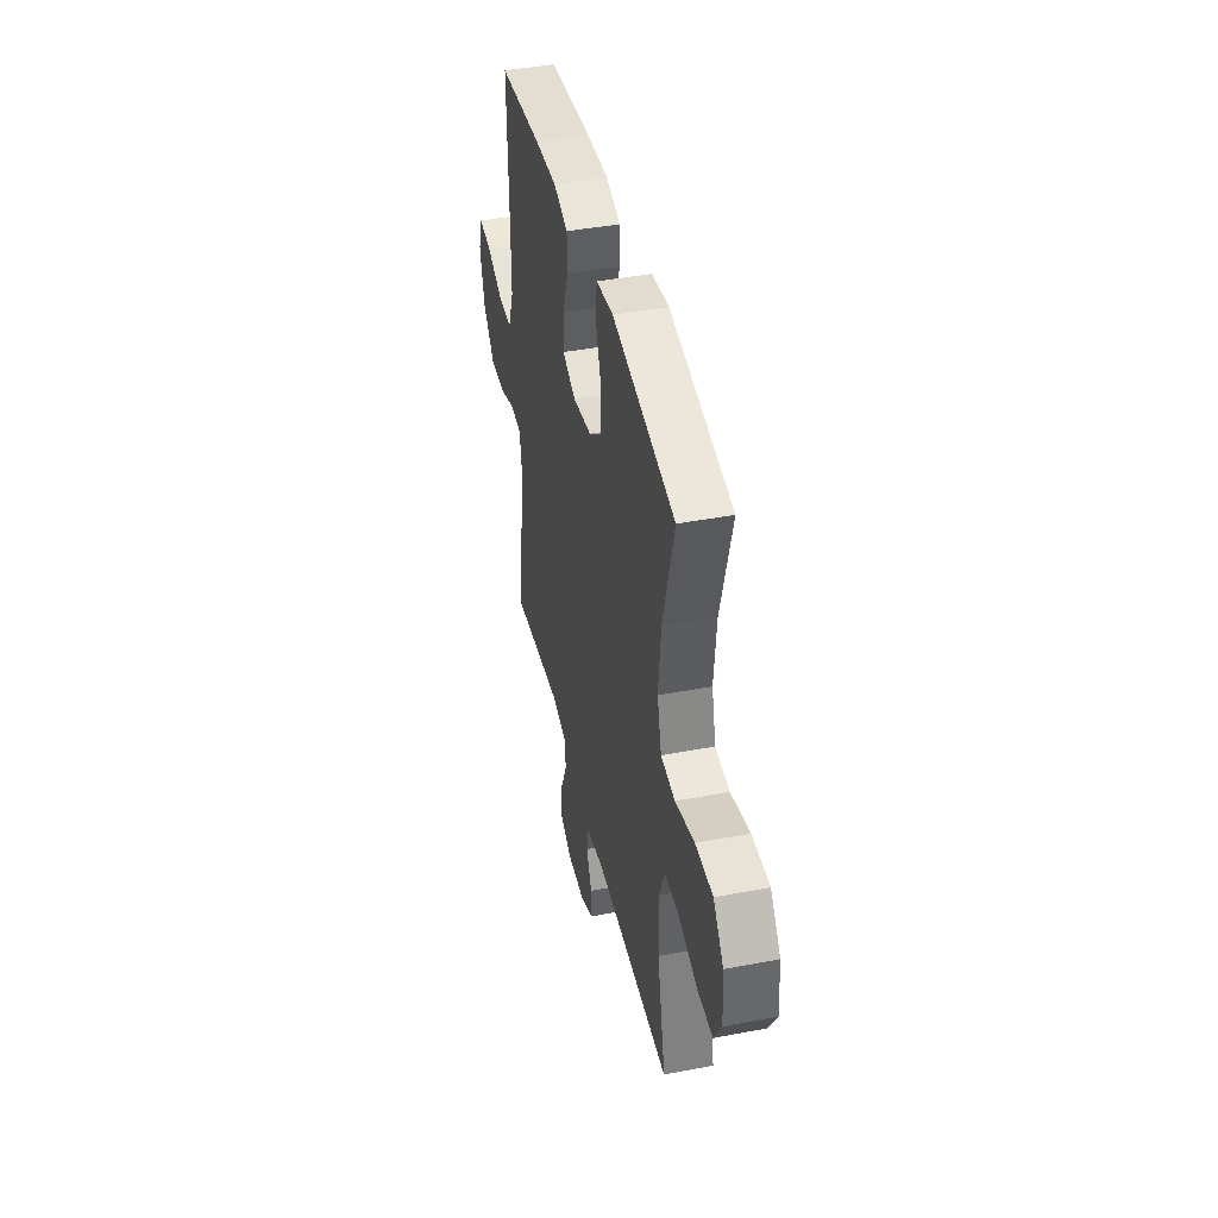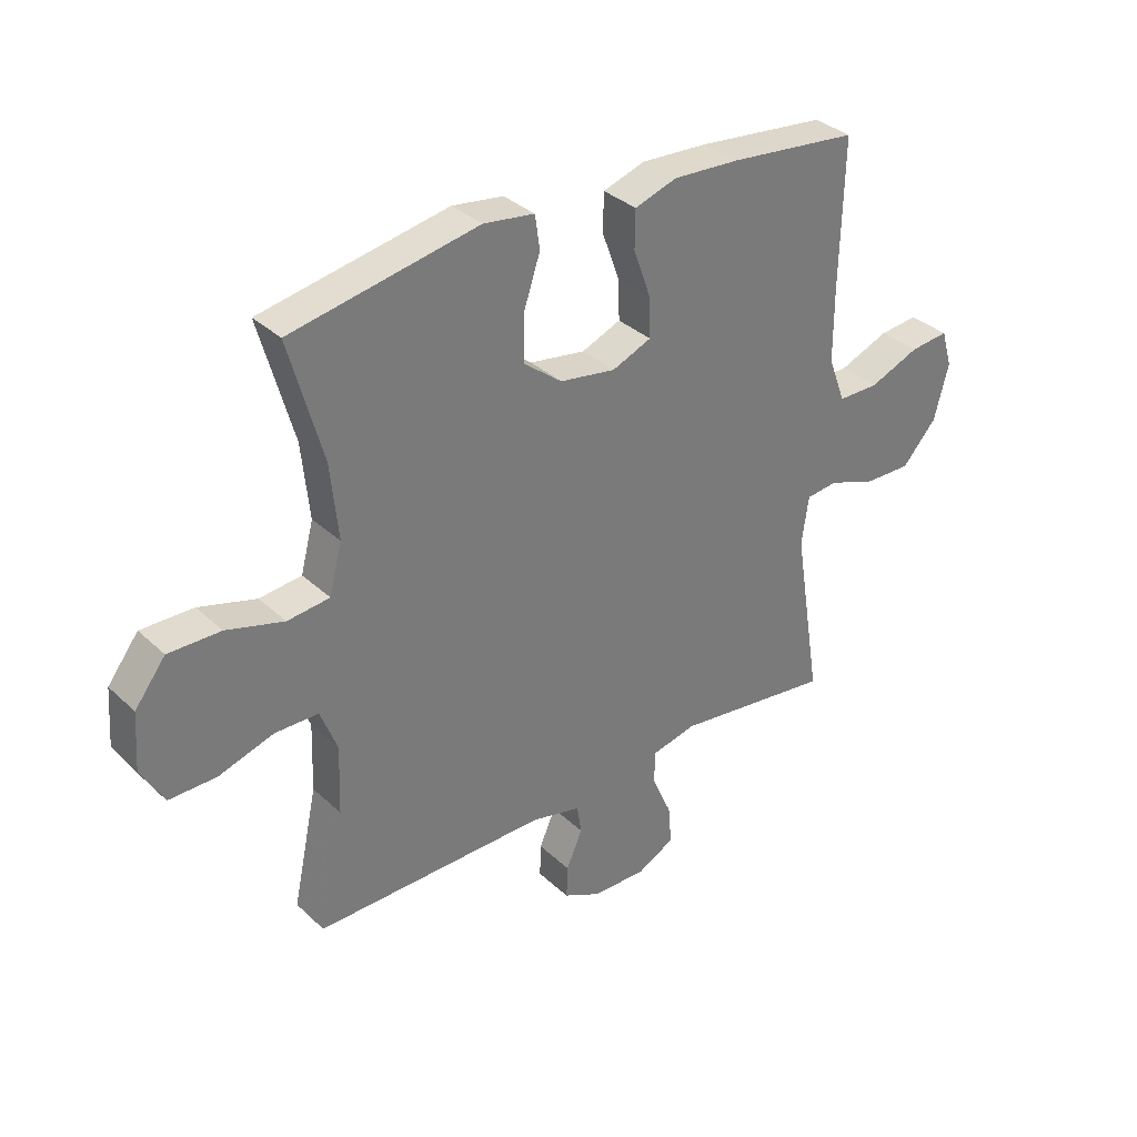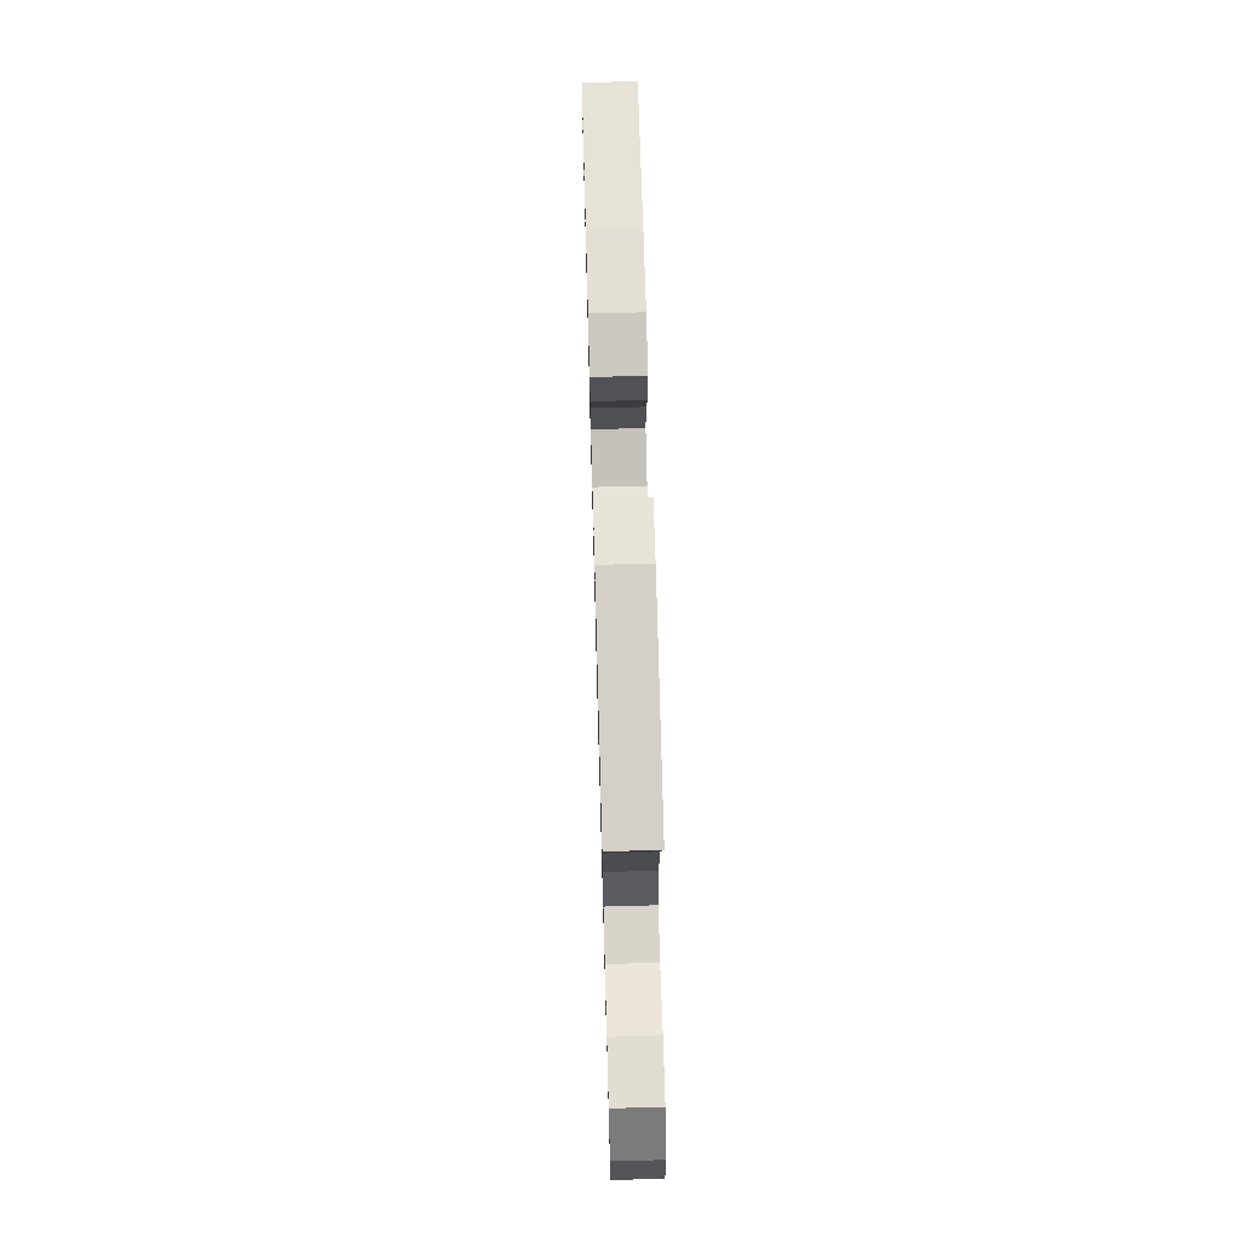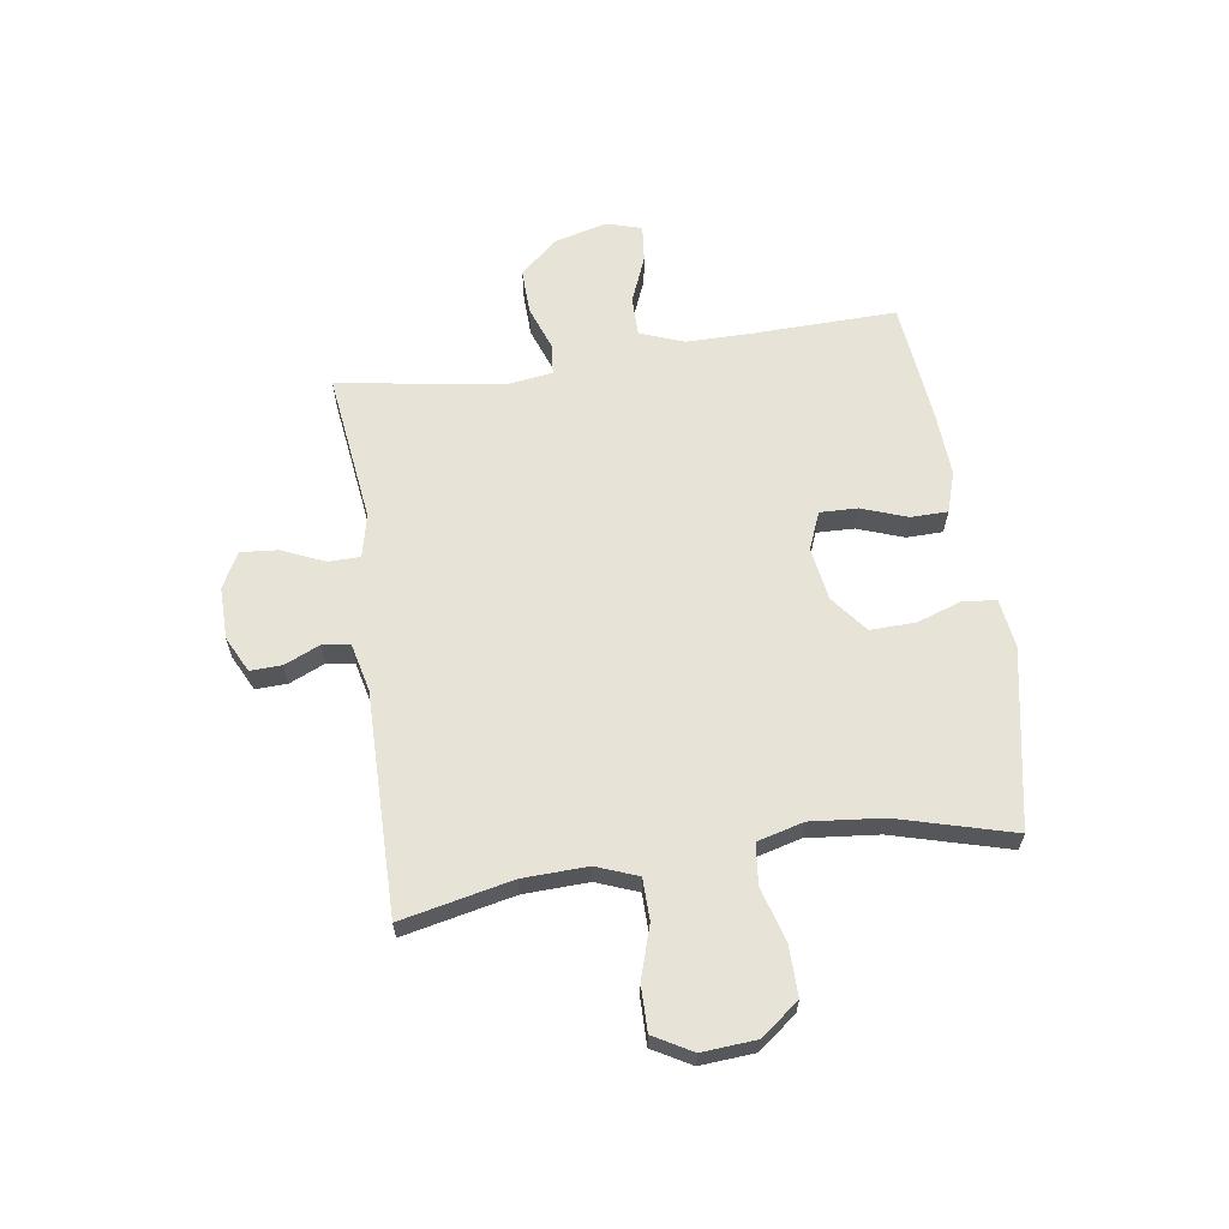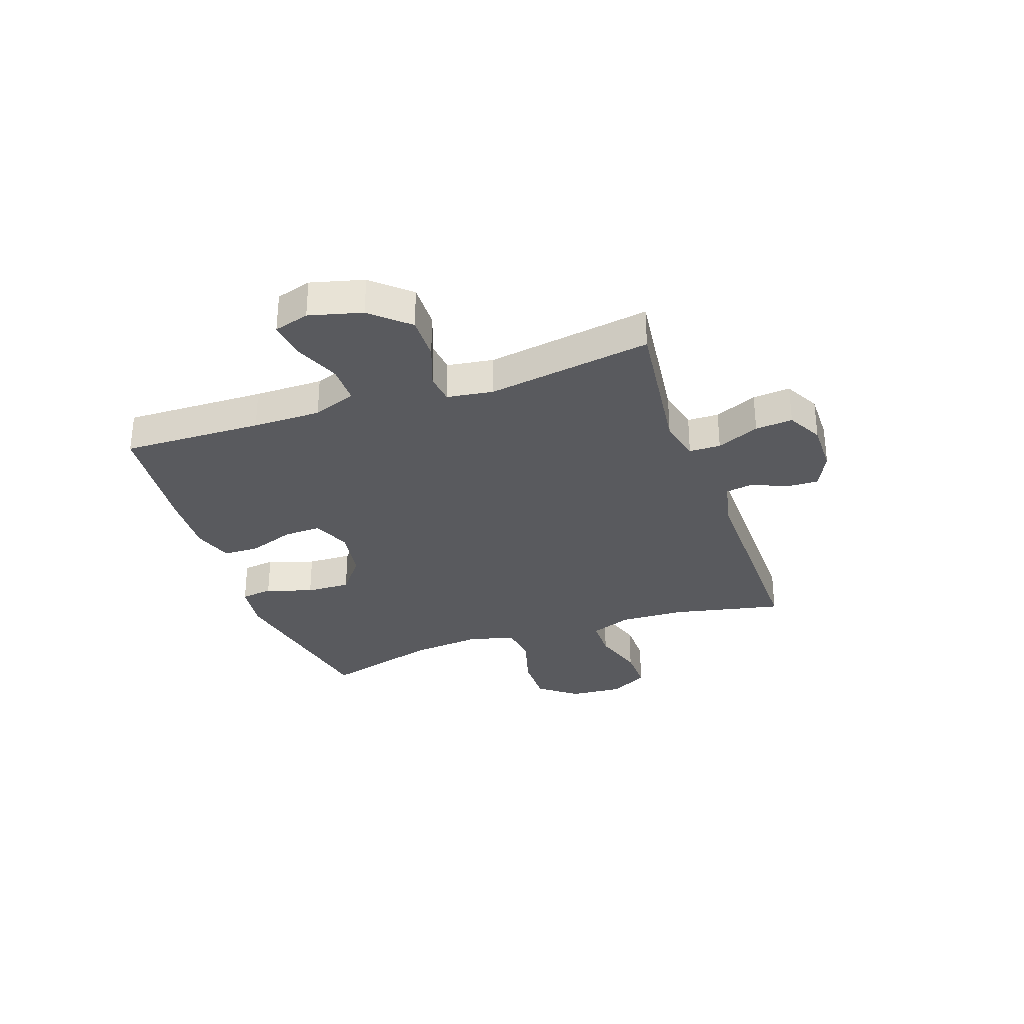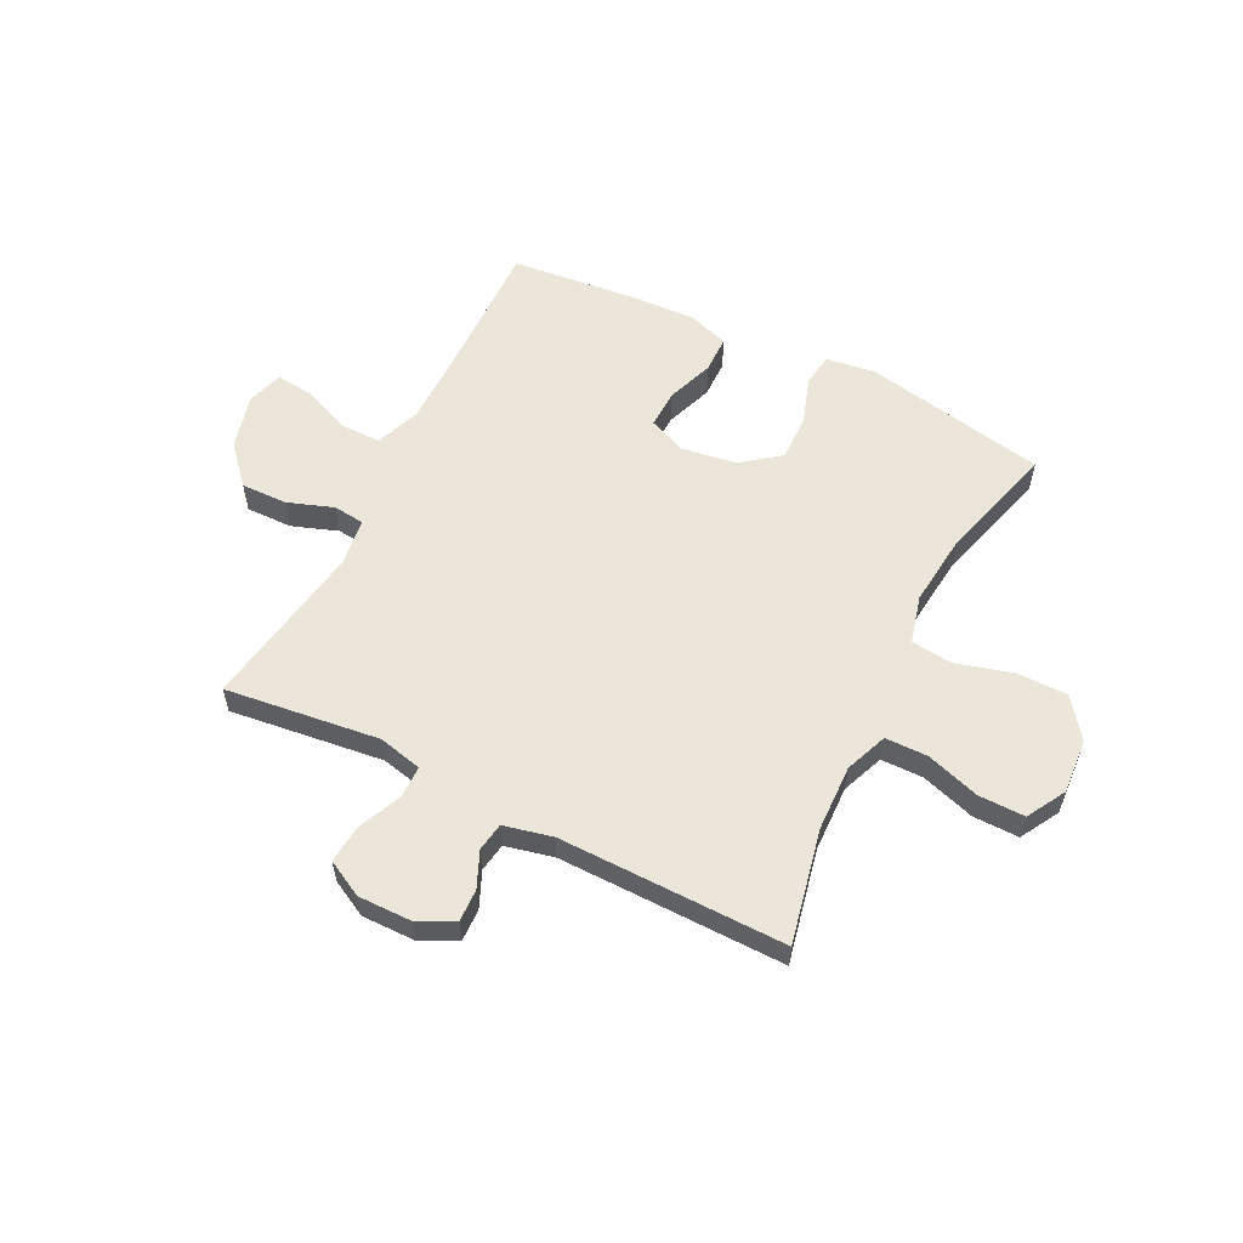
<metadata>
{"format":"obj","ext":"obj","renderer":"f3d","projection":"perspective","resolution":1024,"background":"white","views":[{"elev":42.3,"azim":-102.8,"up":"+Z"},{"elev":33.7,"azim":-38.7,"up":"+Z"},{"elev":69.2,"azim":-91.6,"up":"+Z"},{"elev":62.7,"azim":-98.5,"up":"+Y"},{"elev":-31.3,"azim":109.2,"up":"+Y"},{"elev":57.6,"azim":-153.3,"up":"+Y"}]}
</metadata>
<code>
v -0.5 0.07 0.5
v -0.177 0.07 0.562
v -0.089 0.07 0.55
v -0.081 0.07 0.492
v -0.109 0.07 0.408
v -0.111 0.07 0.327
v -0.044 0.07 0.275
v 0.052 0.07 0.26
v 0.12 0.07 0.288
v 0.118 0.07 0.356
v 0.088 0.07 0.439
v 0.089 0.07 0.505
v 0.162 0.07 0.529
v 0.277 0.07 0.523
v 0.5 0.07 0.5
v 0.494 0.07 0.245
v 0.494 0.07 0.121
v 0.524 0.07 0.042
v 0.595 0.07 0.042
v 0.681 0.07 0.077
v 0.748 0.07 0.084
v 0.767 0.07 0.02
v 0.742 0.07 -0.076
v 0.682 0.07 -0.143
v 0.6 0.07 -0.141
v 0.519 0.07 -0.112
v 0.464 0.07 -0.118
v 0.452 0.07 -0.202
v 0.5 0.07 -0.5
v 0.227 0.07 -0.466
v 0.149 0.07 -0.484
v 0.148 0.07 -0.541
v 0.182 0.07 -0.618
v 0.188 0.07 -0.686
v 0.124 0.07 -0.72
v 0.03 0.07 -0.719
v -0.035 0.07 -0.687
v -0.033 0.07 -0.63
v -0.005 0.07 -0.566
v -0.013 0.07 -0.516
v -0.099 0.07 -0.496
v -0.5 0.07 -0.5
v -0.457 0.07 -0.299
v -0.453 0.07 -0.182
v -0.482 0.07 -0.107
v -0.557 0.07 -0.106
v -0.652 0.07 -0.136
v -0.734 0.07 -0.137
v -0.773 0.07 -0.068
v -0.766 0.07 0.03
v -0.713 0.07 0.099
v -0.623 0.07 0.098
v -0.524 0.07 0.07
v -0.451 0.07 0.078
v -0.429 0.07 0.162
v -0.442 0.07 0.291
v -0.5 0 0.5
v -0.177 0 0.562
v -0.089 0 0.55
v -0.081 0 0.492
v -0.109 0 0.408
v -0.111 0 0.327
v -0.044 0 0.275
v 0.052 0 0.26
v 0.12 0 0.288
v 0.118 0 0.356
v 0.088 0 0.439
v 0.089 0 0.505
v 0.162 0 0.529
v 0.277 0 0.523
v 0.5 0 0.5
v 0.494 0 0.245
v 0.494 0 0.121
v 0.524 0 0.042
v 0.595 0 0.042
v 0.681 0 0.077
v 0.748 0 0.084
v 0.767 0 0.02
v 0.742 0 -0.076
v 0.682 0 -0.143
v 0.6 0 -0.141
v 0.519 0 -0.112
v 0.464 0 -0.118
v 0.452 0 -0.202
v 0.5 0 -0.5
v 0.227 0 -0.466
v 0.149 0 -0.484
v 0.148 0 -0.541
v 0.182 0 -0.618
v 0.188 0 -0.686
v 0.124 0 -0.72
v 0.03 0 -0.719
v -0.035 0 -0.687
v -0.033 0 -0.63
v -0.005 0 -0.566
v -0.013 0 -0.516
v -0.099 0 -0.496
v -0.5 0 -0.5
v -0.457 0 -0.299
v -0.453 0 -0.182
v -0.482 0 -0.107
v -0.557 0 -0.106
v -0.652 0 -0.136
v -0.734 0 -0.137
v -0.773 0 -0.068
v -0.766 0 0.03
v -0.713 0 0.099
v -0.623 0 0.098
v -0.524 0 0.07
v -0.451 0 0.078
v -0.429 0 0.162
v -0.442 0 0.291
f 50 51 52 53
f 50 53 54
f 49 50 54
f 46 47 48 49
f 45 46 49 54
f 44 45 54 55
f 41 42 43
f 40 41 43 44
f 36 37 38 39
f 36 39 40
f 35 36 40
f 32 33 34 35
f 31 32 35 40
f 30 31 40 44
f 28 29 30 44
f 23 24 25 26
f 23 26 27
f 22 23 27
f 19 20 21 22
f 18 19 22 27
f 17 18 27
f 16 17 27 28
f 10 11 12 13
f 9 10 13 14
f 2 3 4 5
f 56 1 2 5
f 55 56 5 6
f 9 14 15 16
f 8 9 16 28
f 7 8 28 44
f 6 7 44 55
f 109 108 107 106
f 110 109 106
f 110 106 105
f 105 104 103 102
f 110 105 102 101
f 111 110 101 100
f 99 98 97
f 100 99 97 96
f 95 94 93 92
f 96 95 92
f 96 92 91
f 91 90 89 88
f 96 91 88 87
f 100 96 87 86
f 100 86 85 84
f 82 81 80 79
f 83 82 79
f 83 79 78
f 78 77 76 75
f 83 78 75 74
f 83 74 73
f 84 83 73 72
f 69 68 67 66
f 70 69 66 65
f 61 60 59 58
f 61 58 57 112
f 62 61 112 111
f 72 71 70 65
f 84 72 65 64
f 100 84 64 63
f 111 100 63 62
f 1 57 58 2
f 2 58 59 3
f 3 59 60 4
f 4 60 61 5
f 5 61 62 6
f 6 62 63 7
f 7 63 64 8
f 8 64 65 9
f 9 65 66 10
f 10 66 67 11
f 11 67 68 12
f 12 68 69 13
f 13 69 70 14
f 14 70 71 15
f 15 71 72 16
f 16 72 73 17
f 17 73 74 18
f 18 74 75 19
f 19 75 76 20
f 20 76 77 21
f 21 77 78 22
f 22 78 79 23
f 23 79 80 24
f 24 80 81 25
f 25 81 82 26
f 26 82 83 27
f 27 83 84 28
f 28 84 85 29
f 29 85 86 30
f 30 86 87 31
f 31 87 88 32
f 32 88 89 33
f 33 89 90 34
f 34 90 91 35
f 35 91 92 36
f 36 92 93 37
f 37 93 94 38
f 38 94 95 39
f 39 95 96 40
f 40 96 97 41
f 41 97 98 42
f 42 98 99 43
f 43 99 100 44
f 44 100 101 45
f 45 101 102 46
f 46 102 103 47
f 47 103 104 48
f 48 104 105 49
f 49 105 106 50
f 50 106 107 51
f 51 107 108 52
f 52 108 109 53
f 53 109 110 54
f 54 110 111 55
f 55 111 112 56
f 56 112 57 1

</code>
